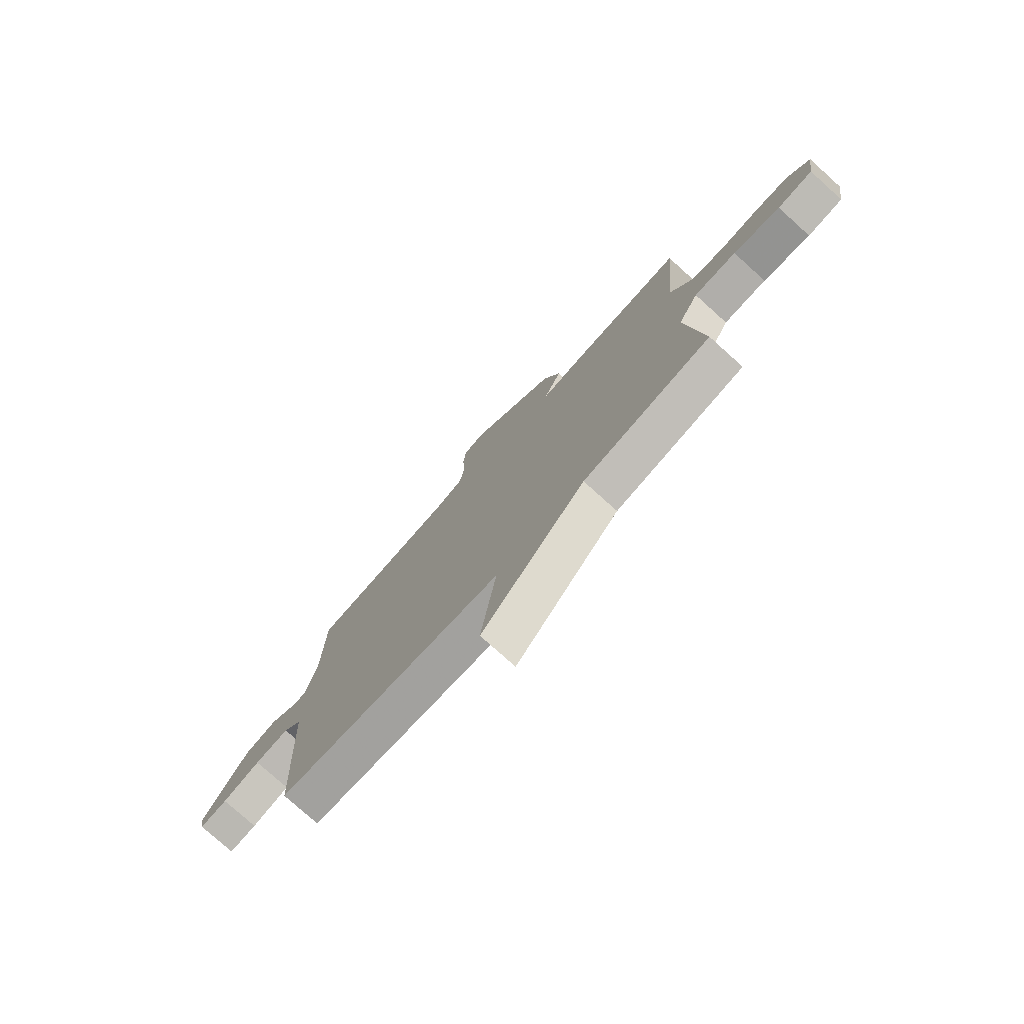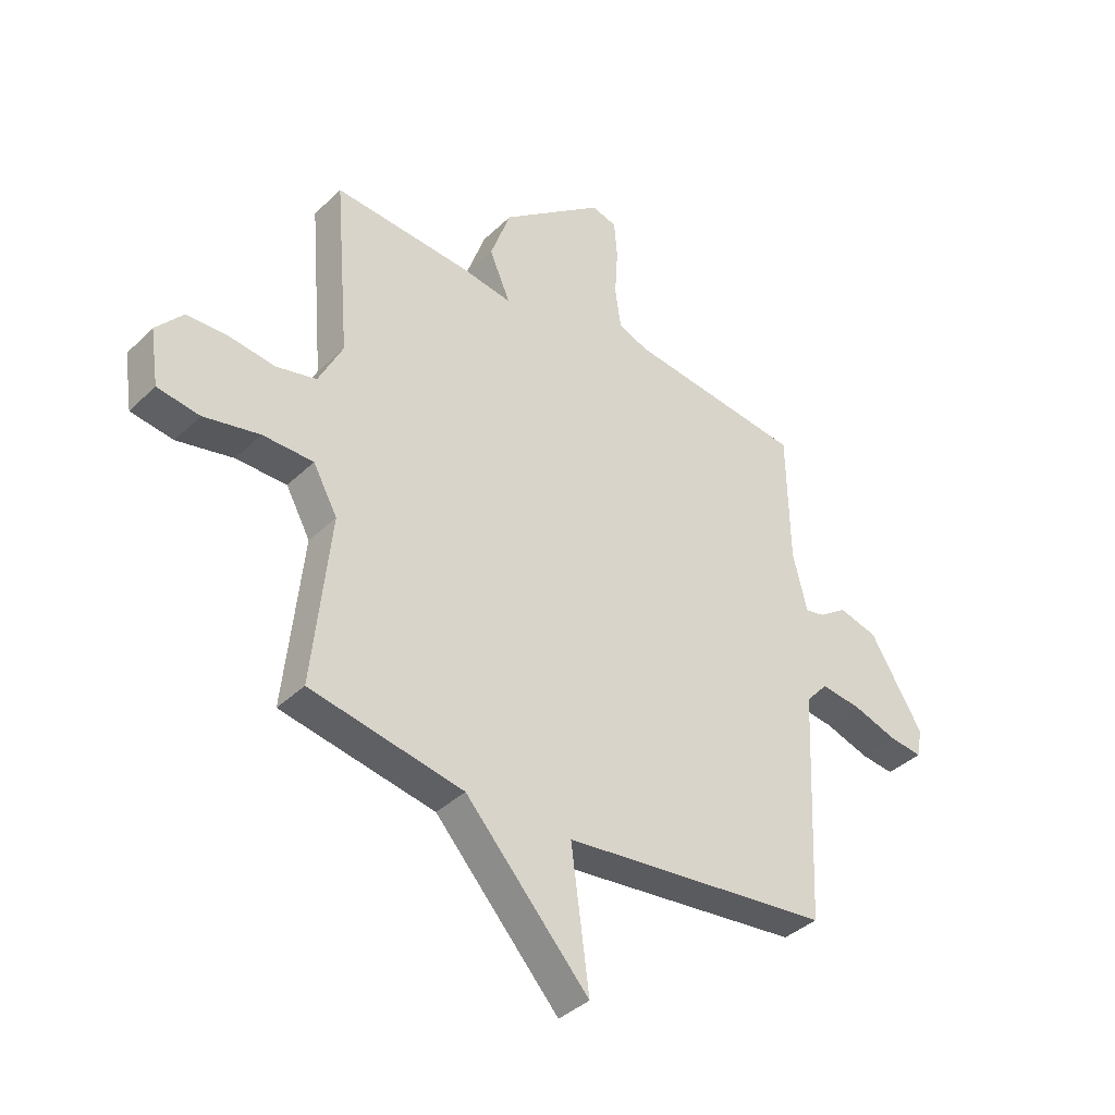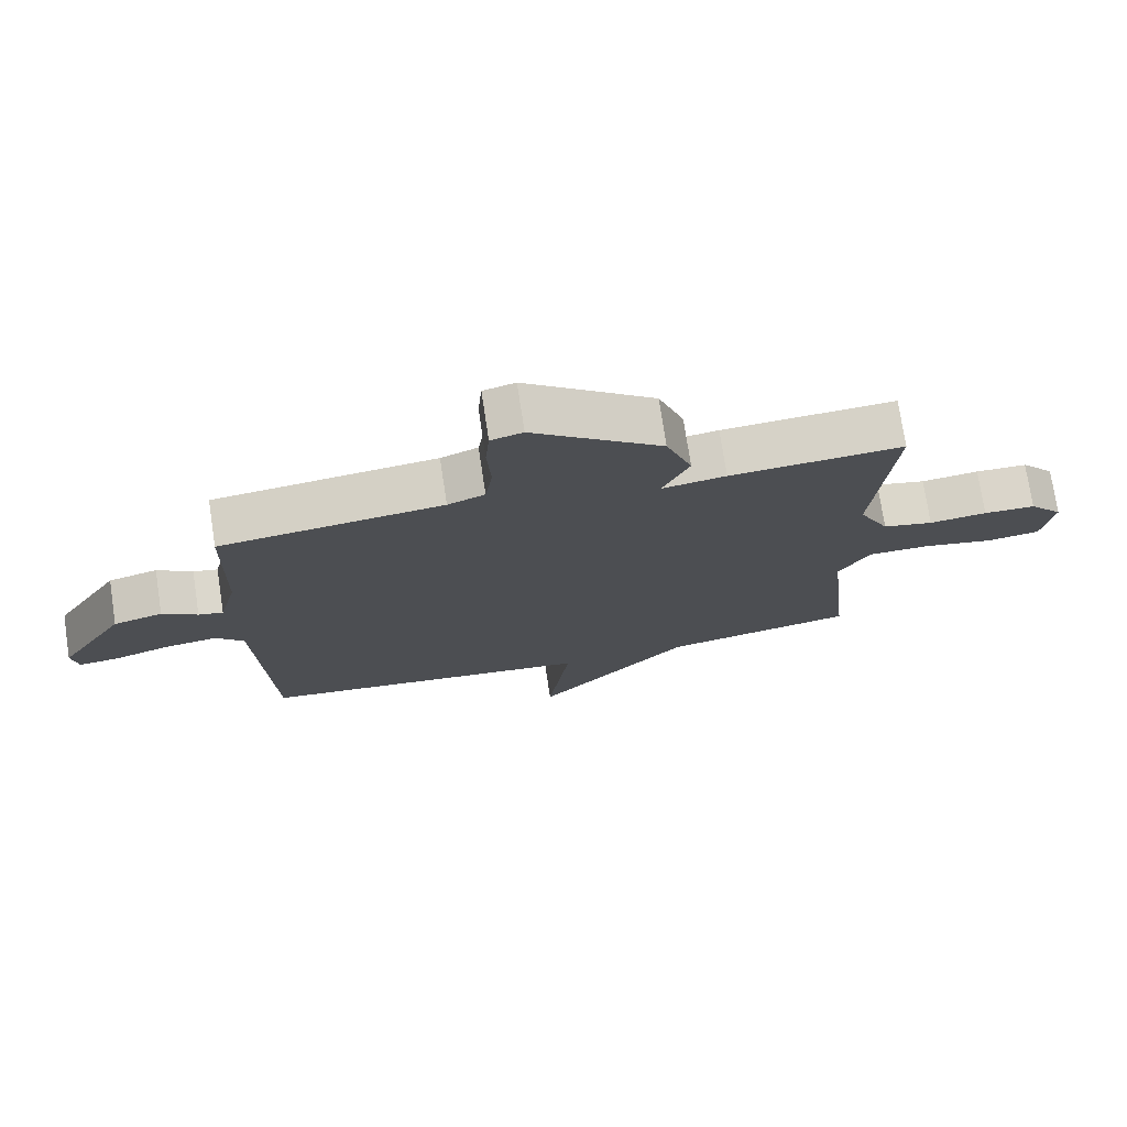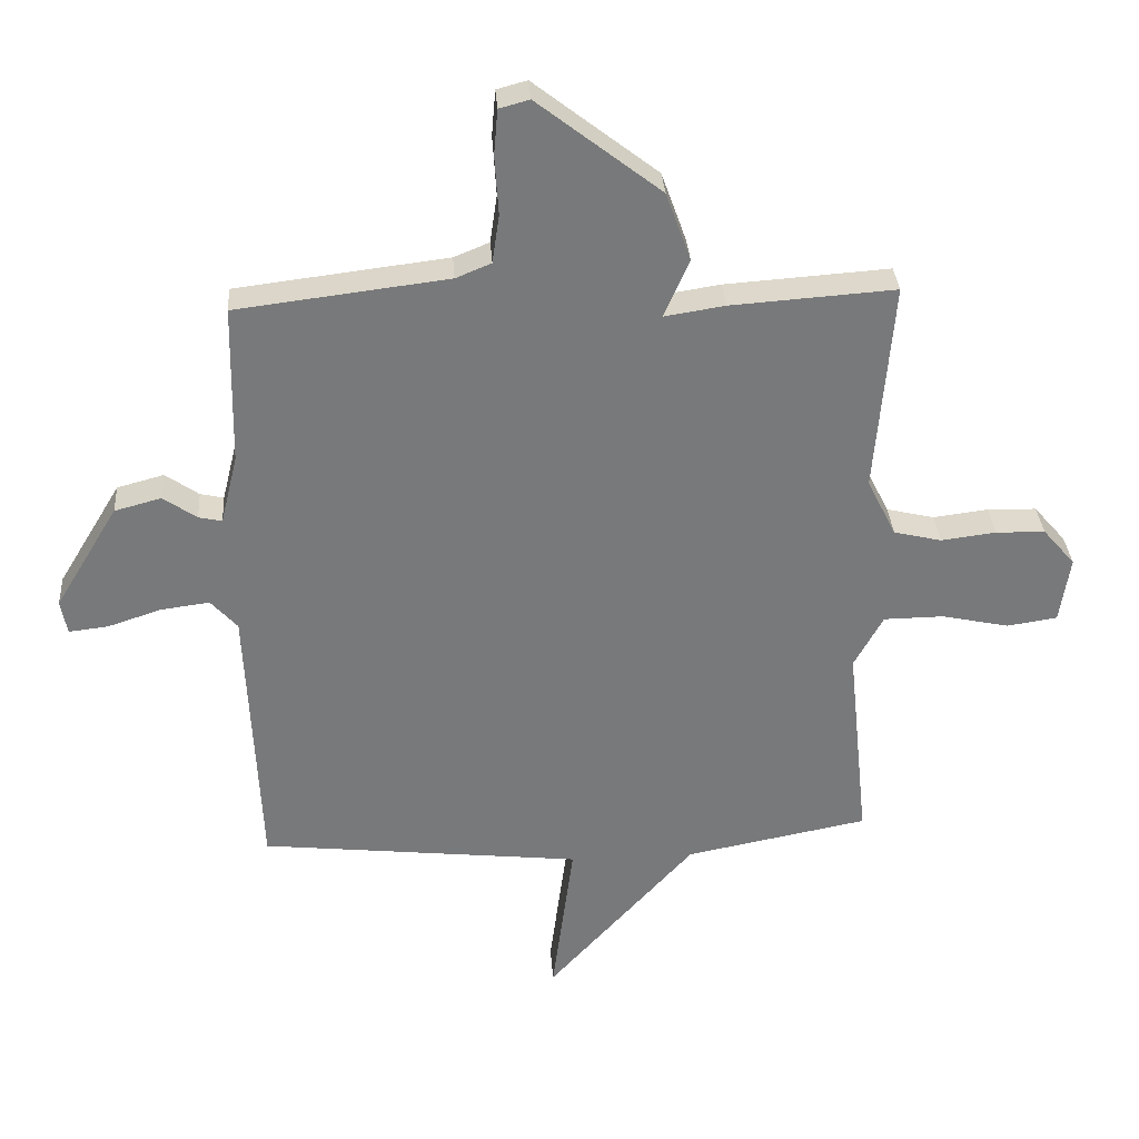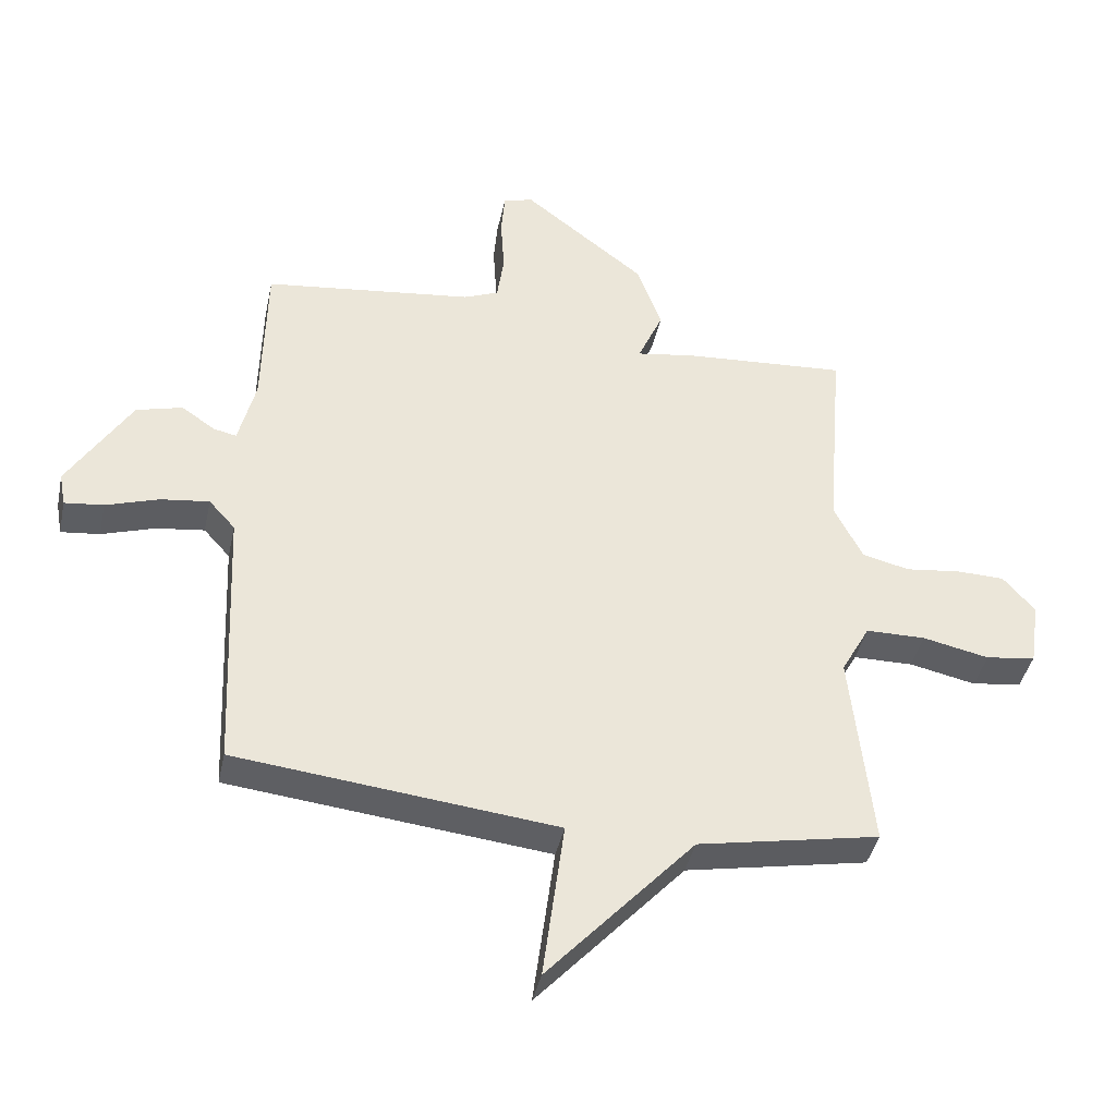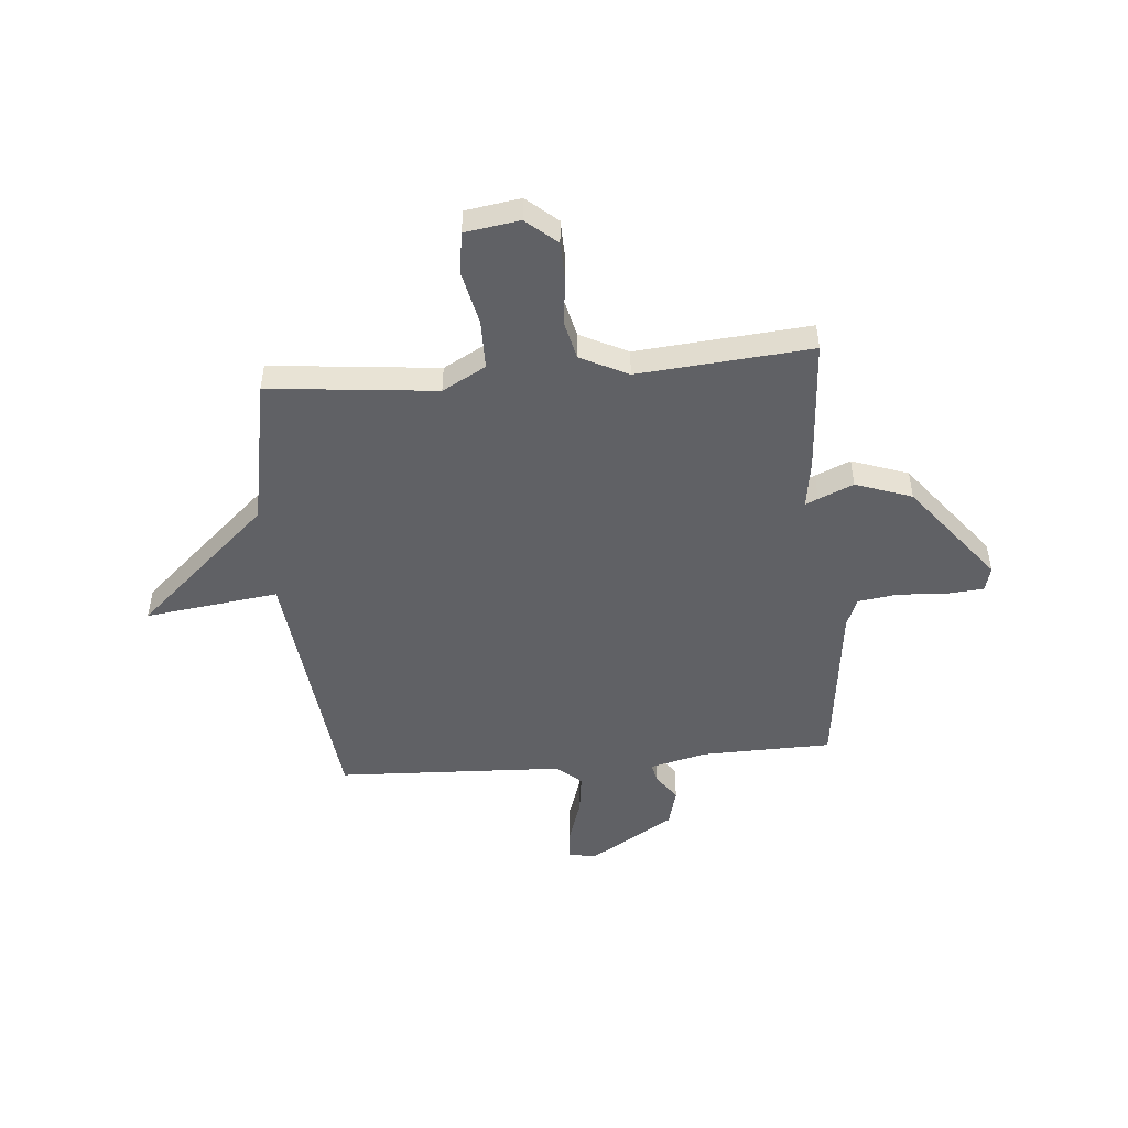
<metadata>
{"format":"obj","ext":"obj","renderer":"f3d","projection":"perspective","resolution":1024,"background":"white","views":[{"elev":-77.3,"azim":-132.0,"up":"+Z"},{"elev":-38.4,"azim":-39.8,"up":"+Z"},{"elev":74.8,"azim":171.4,"up":"+Z"},{"elev":32.6,"azim":176.1,"up":"+Z"},{"elev":-41.0,"azim":168.0,"up":"+Z"},{"elev":-49.1,"azim":-84.9,"up":"+Y"}]}
</metadata>
<code>
v 0.5 0.07 -0.5
v -0.01 0.07 -0.556
v 0.024 0.07 -0.815
v -0.21 0.07 -0.556
v -0.5 0.07 -0.5
v -0.466 0.07 -0.176
v -0.512 0.07 -0.092
v -0.608 0.07 -0.091
v -0.714 0.07 -0.114
v -0.794 0.07 -0.102
v -0.81 0.07 0.004
v -0.759 0.07 0.063
v -0.681 0.07 0.065
v -0.594 0.07 0.054
v -0.518 0.07 0.072
v -0.472 0.07 0.164
v -0.5 0.07 0.5
v -0.24 0.07 0.482
v -0.144 0.07 0.467
v -0.155 0.07 0.492
v -0.184 0.07 0.559
v -0.145 0.07 0.668
v 0.05 0.07 0.82
v 0.098 0.07 0.807
v 0.104 0.07 0.735
v 0.098 0.07 0.641
v 0.109 0.07 0.564
v 0.165 0.07 0.541
v 0.5 0.07 0.5
v 0.505 0.07 0.247
v 0.532 0.07 0.137
v 0.569 0.07 0.145
v 0.622 0.07 0.182
v 0.696 0.07 0.162
v 0.796 0.07 -0.003
v 0.786 0.07 -0.057
v 0.724 0.07 -0.05
v 0.639 0.07 -0.022
v 0.562 0.07 -0.012
v 0.52 0.07 -0.059
v 0.5 0 -0.5
v -0.01 0 -0.556
v 0.024 0 -0.815
v -0.21 0 -0.556
v -0.5 0 -0.5
v -0.466 0 -0.176
v -0.512 0 -0.092
v -0.608 0 -0.091
v -0.714 0 -0.114
v -0.794 0 -0.102
v -0.81 0 0.004
v -0.759 0 0.063
v -0.681 0 0.065
v -0.594 0 0.054
v -0.518 0 0.072
v -0.472 0 0.164
v -0.5 0 0.5
v -0.24 0 0.482
v -0.144 0 0.467
v -0.155 0 0.492
v -0.184 0 0.559
v -0.145 0 0.668
v 0.05 0 0.82
v 0.098 0 0.807
v 0.104 0 0.735
v 0.098 0 0.641
v 0.109 0 0.564
v 0.165 0 0.541
v 0.5 0 0.5
v 0.505 0 0.247
v 0.532 0 0.137
v 0.569 0 0.145
v 0.622 0 0.182
v 0.696 0 0.162
v 0.796 0 -0.003
v 0.786 0 -0.057
v 0.724 0 -0.05
v 0.639 0 -0.022
v 0.562 0 -0.012
v 0.52 0 -0.059
f 36 37 38
f 35 36 38
f 34 35 38
f 33 34 38
f 32 33 38
f 31 32 38 39
f 30 31 39 40
f 28 29 30
f 40 1 2
f 30 40 2
f 28 30 2
f 27 28 2
f 24 25 26
f 23 24 26
f 22 23 26
f 21 22 26
f 20 21 26
f 19 20 26
f 16 17 18 19
f 26 27 2
f 19 26 2
f 16 19 2
f 15 16 2
f 12 13 14
f 11 12 14
f 10 11 14
f 9 10 14
f 8 9 14
f 7 8 14 15
f 4 5 6
f 6 7 15
f 4 6 15
f 3 4 15
f 2 3 15
f 78 77 76
f 78 76 75
f 78 75 74
f 78 74 73
f 78 73 72
f 79 78 72 71
f 80 79 71 70
f 70 69 68
f 42 41 80
f 42 80 70
f 42 70 68
f 42 68 67
f 66 65 64
f 66 64 63
f 66 63 62
f 66 62 61
f 66 61 60
f 66 60 59
f 59 58 57 56
f 42 67 66
f 42 66 59
f 42 59 56
f 42 56 55
f 54 53 52
f 54 52 51
f 54 51 50
f 54 50 49
f 54 49 48
f 55 54 48 47
f 46 45 44
f 55 47 46
f 55 46 44
f 55 44 43
f 55 43 42
f 1 41 42 2
f 2 42 43 3
f 3 43 44 4
f 4 44 45 5
f 5 45 46 6
f 6 46 47 7
f 7 47 48 8
f 8 48 49 9
f 9 49 50 10
f 10 50 51 11
f 11 51 52 12
f 12 52 53 13
f 13 53 54 14
f 14 54 55 15
f 15 55 56 16
f 16 56 57 17
f 17 57 58 18
f 18 58 59 19
f 19 59 60 20
f 20 60 61 21
f 21 61 62 22
f 22 62 63 23
f 23 63 64 24
f 24 64 65 25
f 25 65 66 26
f 26 66 67 27
f 27 67 68 28
f 28 68 69 29
f 29 69 70 30
f 30 70 71 31
f 31 71 72 32
f 32 72 73 33
f 33 73 74 34
f 34 74 75 35
f 35 75 76 36
f 36 76 77 37
f 37 77 78 38
f 38 78 79 39
f 39 79 80 40
f 40 80 41 1

</code>
